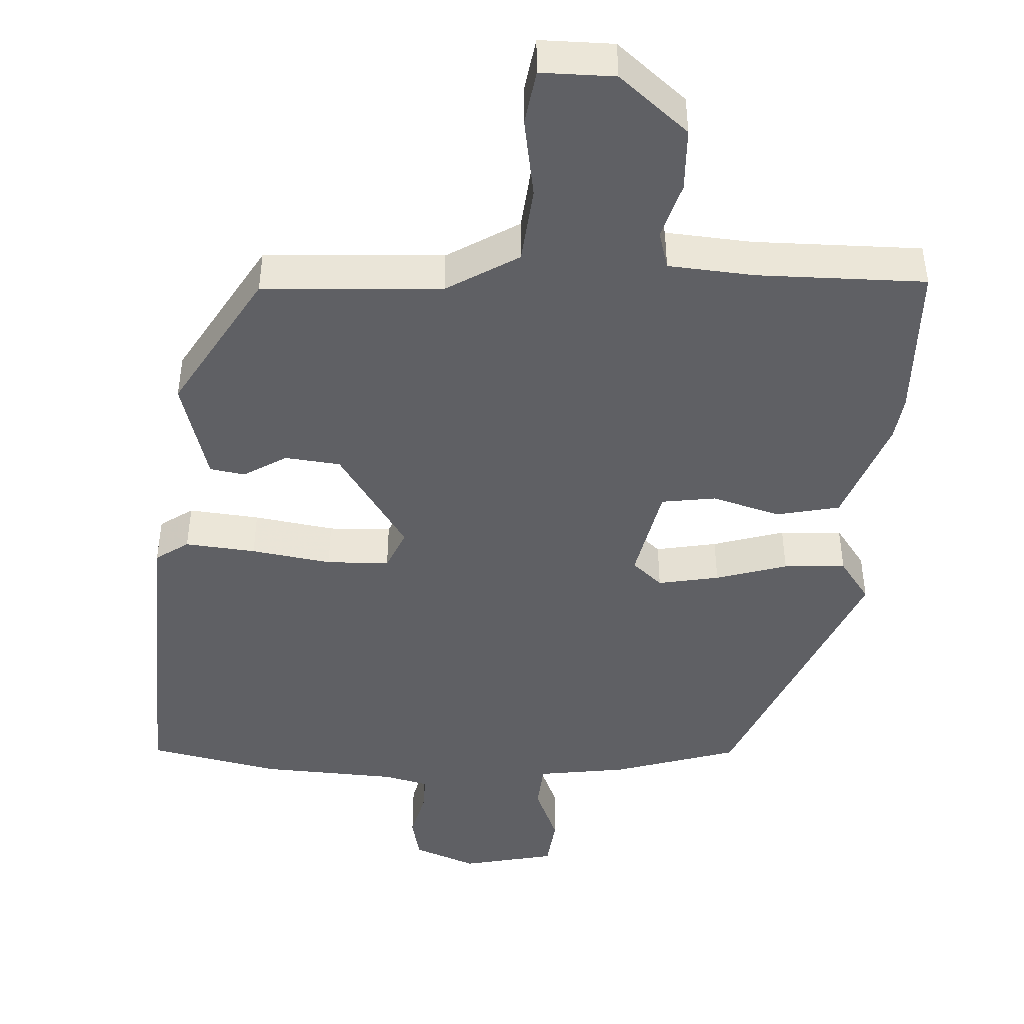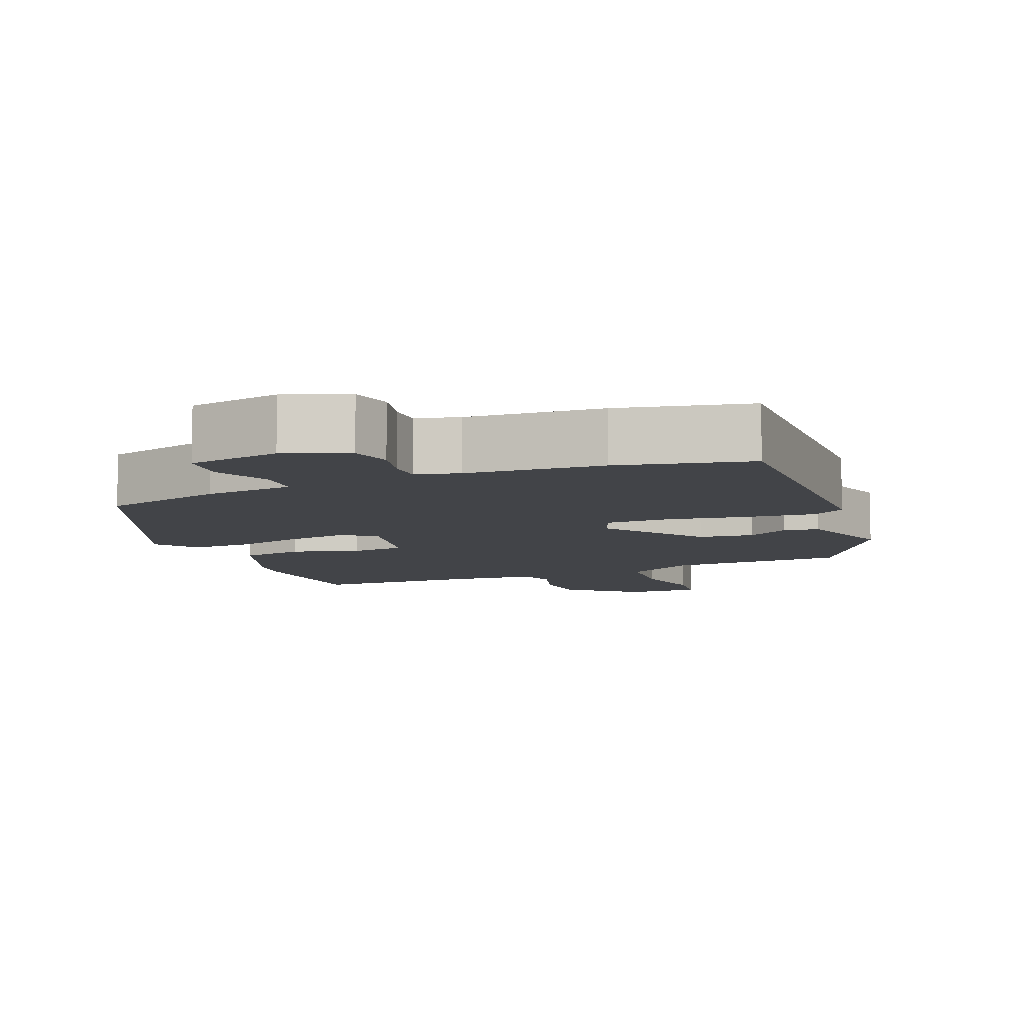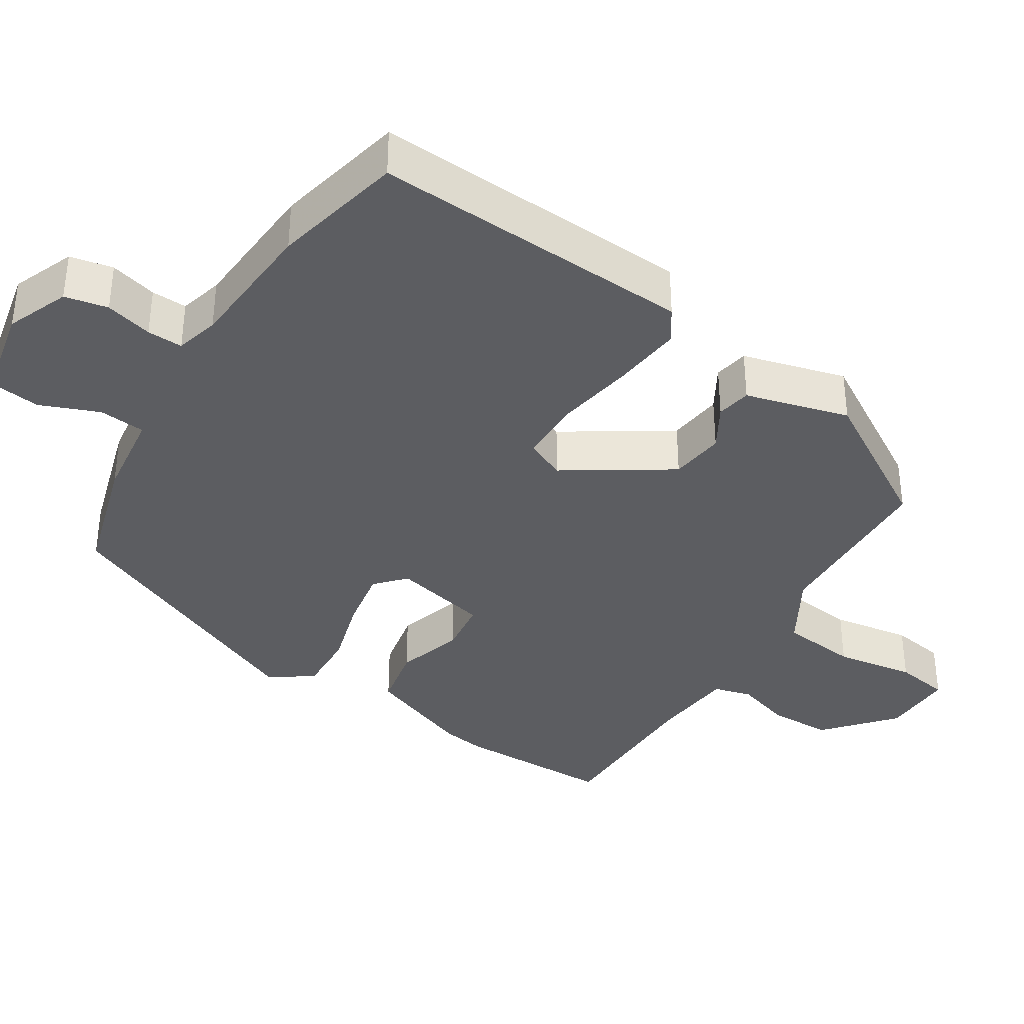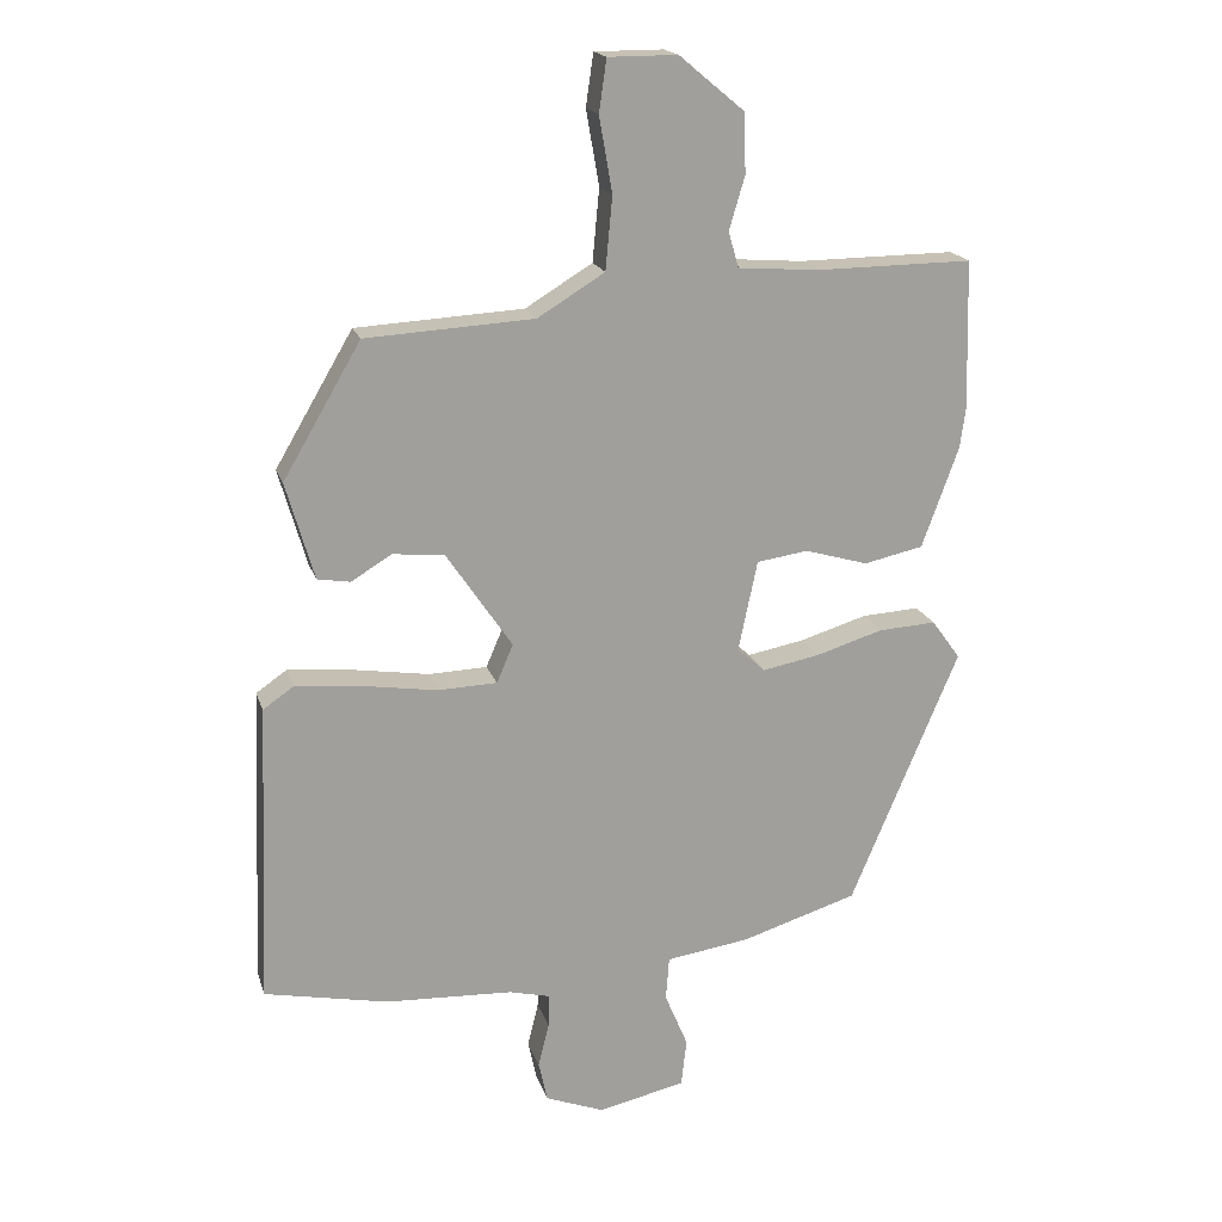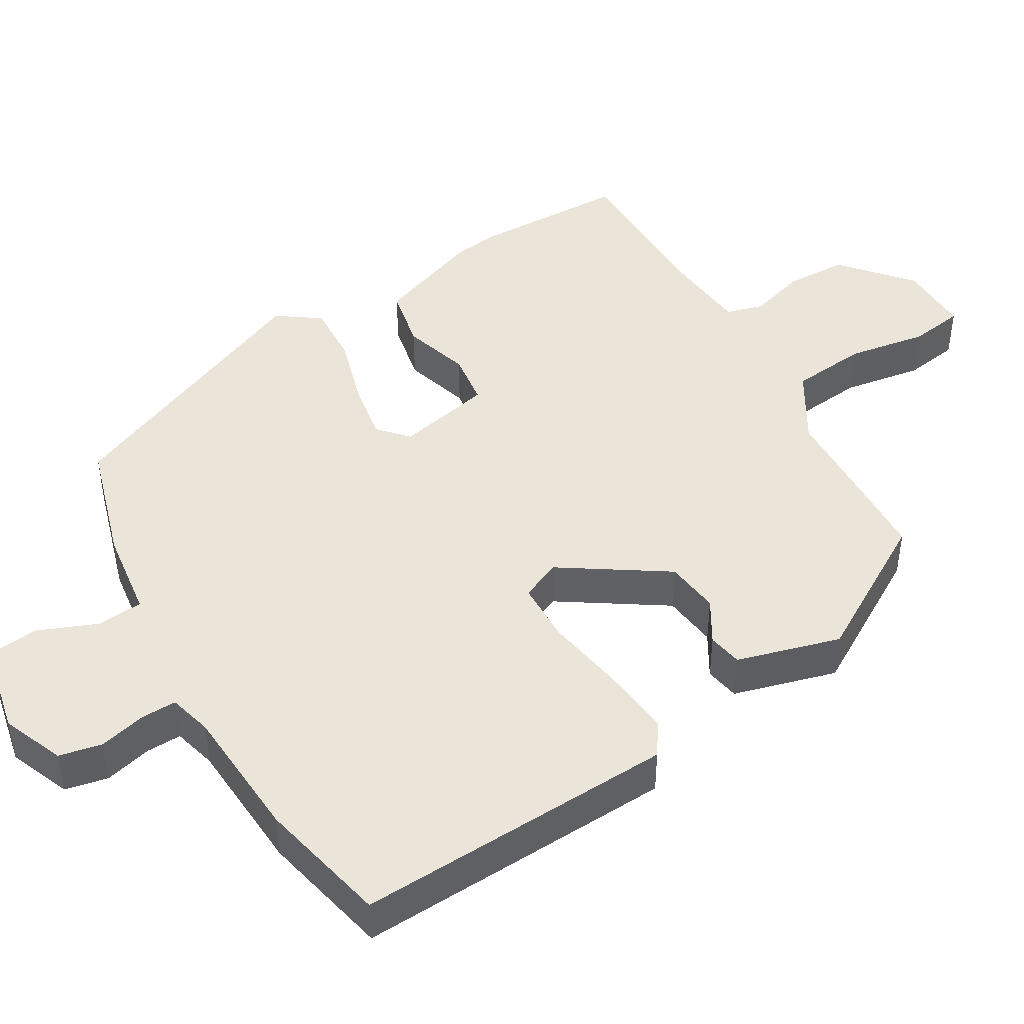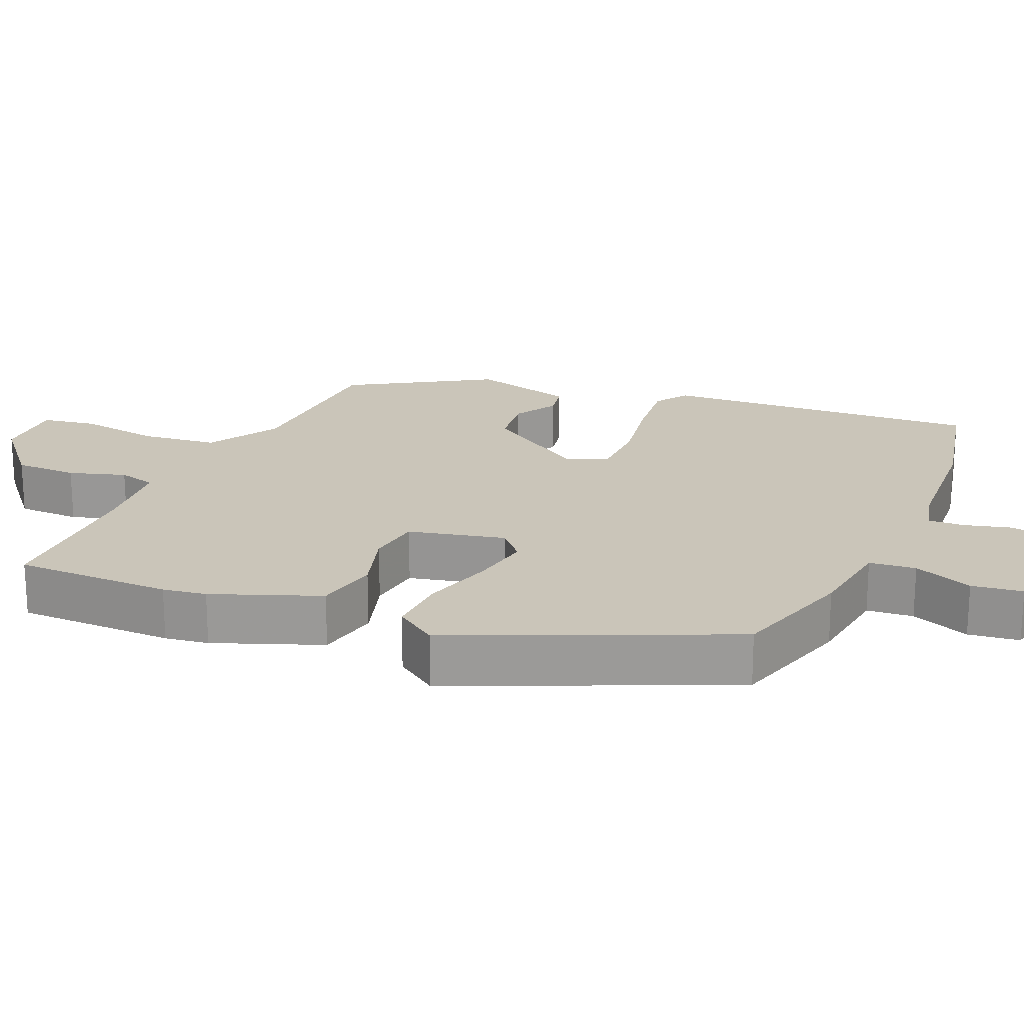
<metadata>
{"format":"obj","ext":"obj","renderer":"f3d","projection":"perspective","resolution":1024,"background":"white","views":[{"elev":-45.1,"azim":-3.3,"up":"+Y"},{"elev":-7.9,"azim":-158.1,"up":"+Y"},{"elev":-36.8,"azim":-123.2,"up":"+Y"},{"elev":18.5,"azim":-15.2,"up":"+Z"},{"elev":44.7,"azim":-121.2,"up":"+Y"},{"elev":20.6,"azim":112.4,"up":"+Y"}]}
</metadata>
<code>
v 0.499 0.07 0.54
v 0.505 0.07 0.323
v 0.497 0.07 0.263
v 0.443 0.07 0.115
v 0.356 0.07 0.096
v 0.263 0.07 0.123
v 0.188 0.07 0.112
v 0.16 0.07 -0.021
v 0.201 0.07 -0.057
v 0.285 0.07 -0.041
v 0.383 0.07 -0.011
v 0.468 0.07 -0.006
v 0.51 0.07 -0.064
v 0.351 0.07 -0.441
v 0.181 0.07 -0.494
v 0.058 0.07 -0.512
v 0.053 0.07 -0.576
v 0.087 0.07 -0.657
v 0.079 0.07 -0.727
v -0.049 0.07 -0.755
v -0.135 0.07 -0.722
v -0.148 0.07 -0.663
v -0.132 0.07 -0.598
v -0.131 0.07 -0.549
v -0.191 0.07 -0.534
v -0.378 0.07 -0.525
v -0.559 0.07 -0.488
v -0.542 0.07 -0.046
v -0.497 0.07 -0.015
v -0.4 0.07 -0.024
v -0.29 0.07 -0.041
v -0.204 0.07 -0.038
v -0.18 0.07 0.018
v -0.276 0.07 0.16
v -0.352 0.07 0.168
v -0.411 0.07 0.132
v -0.459 0.07 0.14
v -0.5 0.07 0.282
v -0.386 0.07 0.477
v -0.14 0.07 0.491
v -0.042 0.07 0.551
v -0.032 0.07 0.657
v -0.051 0.07 0.767
v -0.04 0.07 0.843
v 0.061 0.07 0.843
v 0.156 0.07 0.764
v 0.159 0.07 0.677
v 0.136 0.07 0.599
v 0.151 0.07 0.547
v 0.269 0.07 0.538
v 0.499 0 0.54
v 0.505 0 0.323
v 0.497 0 0.263
v 0.443 0 0.115
v 0.356 0 0.096
v 0.263 0 0.123
v 0.188 0 0.112
v 0.16 0 -0.021
v 0.201 0 -0.057
v 0.285 0 -0.041
v 0.383 0 -0.011
v 0.468 0 -0.006
v 0.51 0 -0.064
v 0.351 0 -0.441
v 0.181 0 -0.494
v 0.058 0 -0.512
v 0.053 0 -0.576
v 0.087 0 -0.657
v 0.079 0 -0.727
v -0.049 0 -0.755
v -0.135 0 -0.722
v -0.148 0 -0.663
v -0.132 0 -0.598
v -0.131 0 -0.549
v -0.191 0 -0.534
v -0.378 0 -0.525
v -0.559 0 -0.488
v -0.542 0 -0.046
v -0.497 0 -0.015
v -0.4 0 -0.024
v -0.29 0 -0.041
v -0.204 0 -0.038
v -0.18 0 0.018
v -0.276 0 0.16
v -0.352 0 0.168
v -0.411 0 0.132
v -0.459 0 0.14
v -0.5 0 0.282
v -0.386 0 0.477
v -0.14 0 0.491
v -0.042 0 0.551
v -0.032 0 0.657
v -0.051 0 0.767
v -0.04 0 0.843
v 0.061 0 0.843
v 0.156 0 0.764
v 0.159 0 0.677
v 0.136 0 0.599
v 0.151 0 0.547
v 0.269 0 0.538
f 46 47 48
f 45 46 48
f 44 45 48
f 43 44 48
f 42 43 48
f 41 42 48 49
f 40 41 49 50
f 38 39 40
f 37 38 40
f 36 37 40
f 35 36 40
f 2 3 4
f 1 2 4
f 50 1 4
f 40 50 4
f 35 40 4
f 34 35 4
f 29 30 31
f 28 29 31
f 27 28 31
f 26 27 31
f 25 26 31
f 24 25 31 32
f 21 22 23
f 20 21 23
f 19 20 23
f 18 19 23
f 17 18 23
f 16 17 23 24
f 14 15 16
f 13 14 16
f 12 13 16
f 11 12 16
f 10 11 16
f 9 10 16 24
f 24 32 33
f 9 24 33
f 8 9 33
f 4 5 6
f 34 4 6
f 34 6 7
f 7 8 33 34
f 98 97 96
f 98 96 95
f 98 95 94
f 98 94 93
f 98 93 92
f 99 98 92 91
f 100 99 91 90
f 90 89 88
f 90 88 87
f 90 87 86
f 90 86 85
f 54 53 52
f 54 52 51
f 54 51 100
f 54 100 90
f 54 90 85
f 54 85 84
f 81 80 79
f 81 79 78
f 81 78 77
f 81 77 76
f 81 76 75
f 82 81 75 74
f 73 72 71
f 73 71 70
f 73 70 69
f 73 69 68
f 73 68 67
f 74 73 67 66
f 66 65 64
f 66 64 63
f 66 63 62
f 66 62 61
f 66 61 60
f 74 66 60 59
f 83 82 74
f 83 74 59
f 83 59 58
f 56 55 54
f 56 54 84
f 57 56 84
f 84 83 58 57
f 1 51 52 2
f 2 52 53 3
f 3 53 54 4
f 4 54 55 5
f 5 55 56 6
f 6 56 57 7
f 7 57 58 8
f 8 58 59 9
f 9 59 60 10
f 10 60 61 11
f 11 61 62 12
f 12 62 63 13
f 13 63 64 14
f 14 64 65 15
f 15 65 66 16
f 16 66 67 17
f 17 67 68 18
f 18 68 69 19
f 19 69 70 20
f 20 70 71 21
f 21 71 72 22
f 22 72 73 23
f 23 73 74 24
f 24 74 75 25
f 25 75 76 26
f 26 76 77 27
f 27 77 78 28
f 28 78 79 29
f 29 79 80 30
f 30 80 81 31
f 31 81 82 32
f 32 82 83 33
f 33 83 84 34
f 34 84 85 35
f 35 85 86 36
f 36 86 87 37
f 37 87 88 38
f 38 88 89 39
f 39 89 90 40
f 40 90 91 41
f 41 91 92 42
f 42 92 93 43
f 43 93 94 44
f 44 94 95 45
f 45 95 96 46
f 46 96 97 47
f 47 97 98 48
f 48 98 99 49
f 49 99 100 50
f 50 100 51 1

</code>
